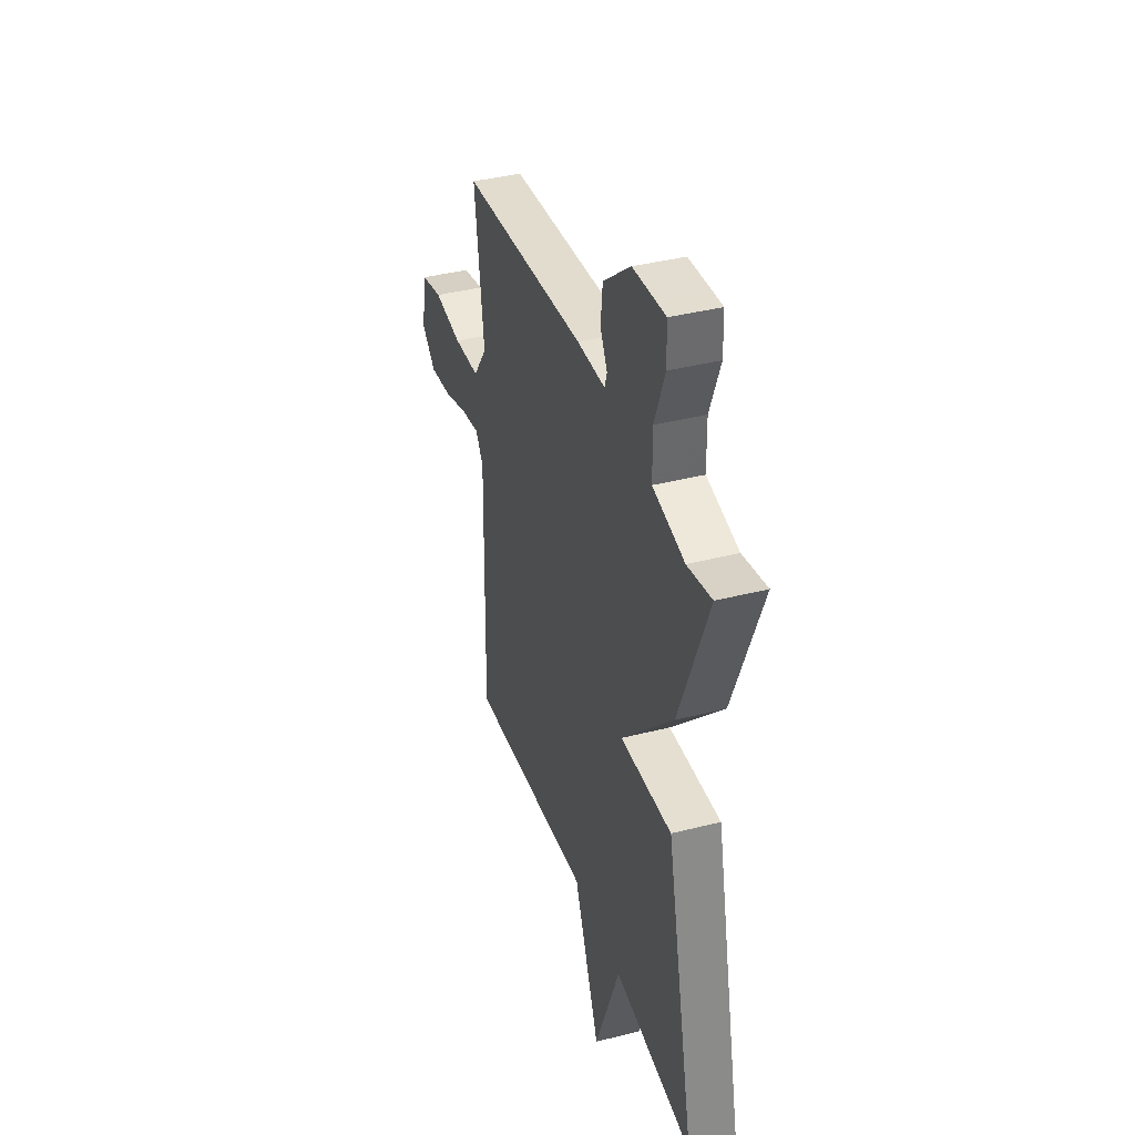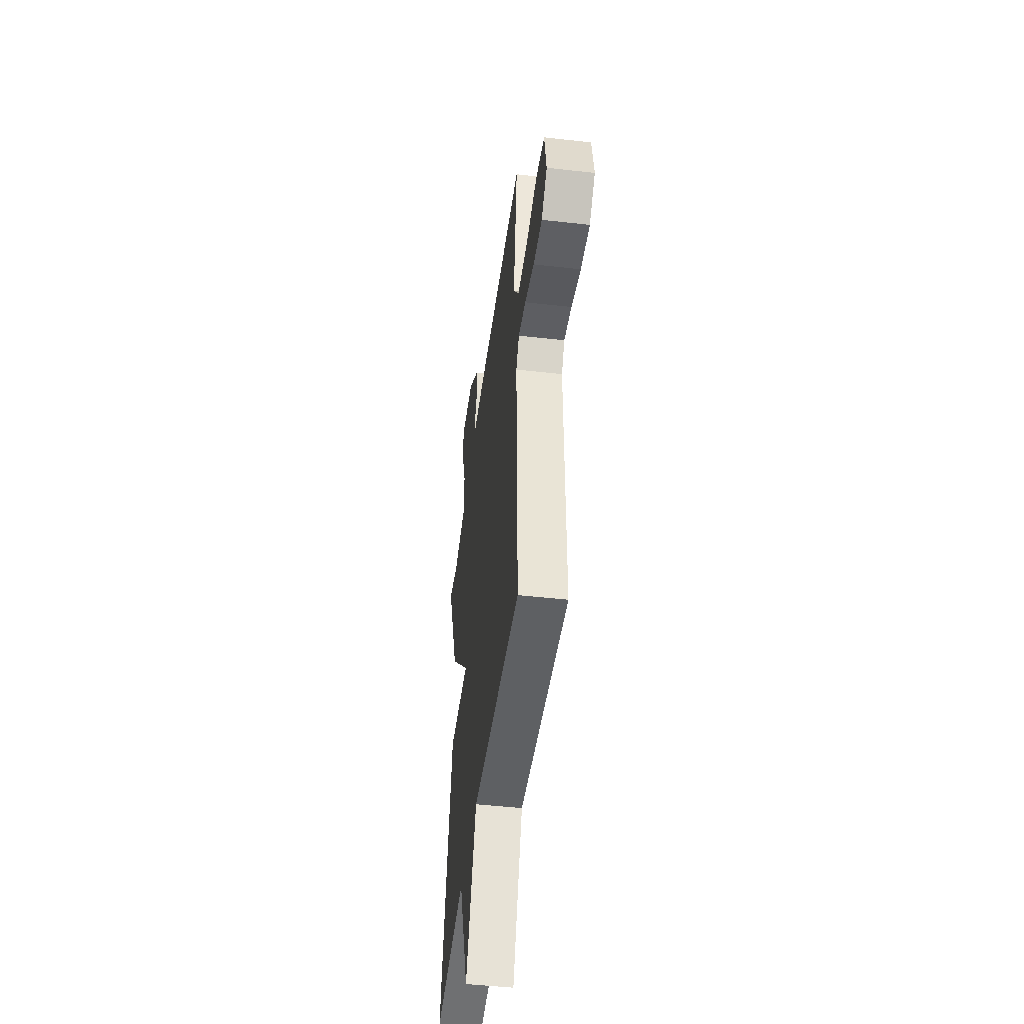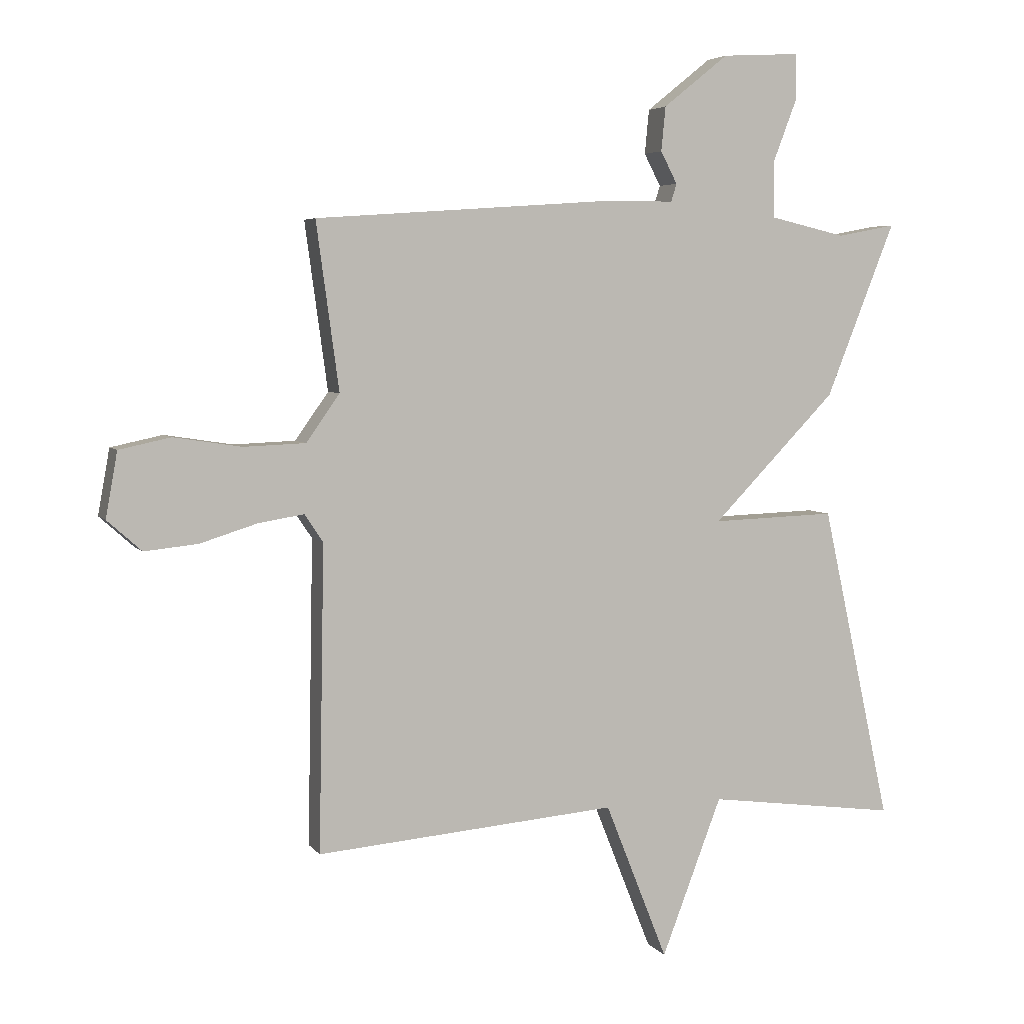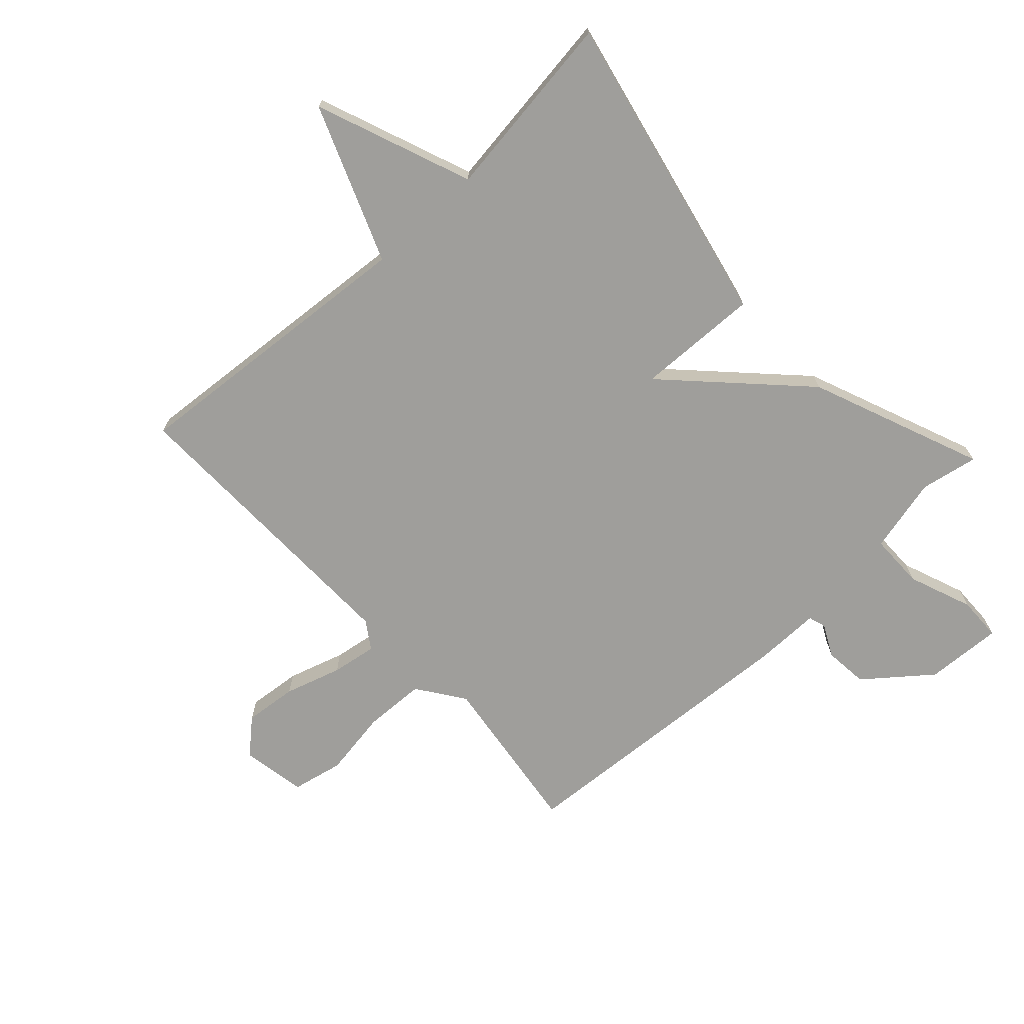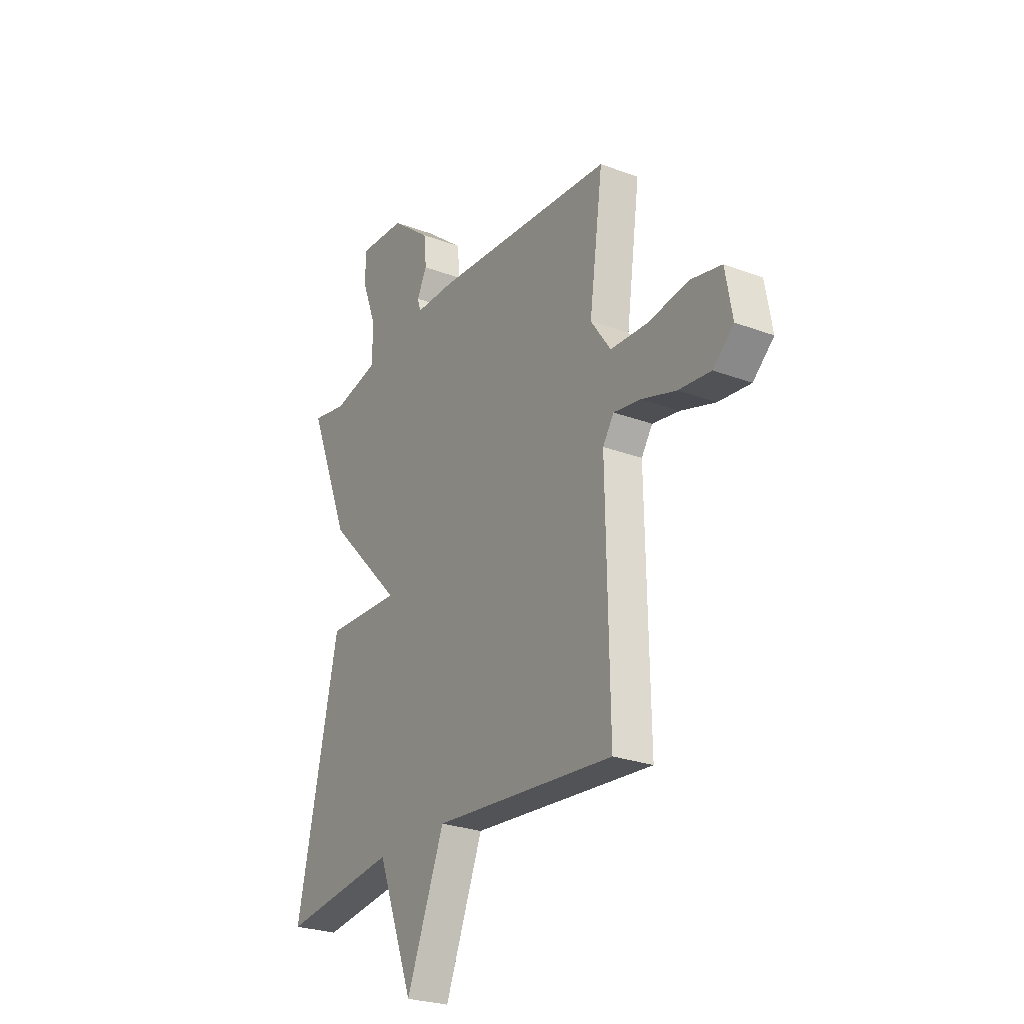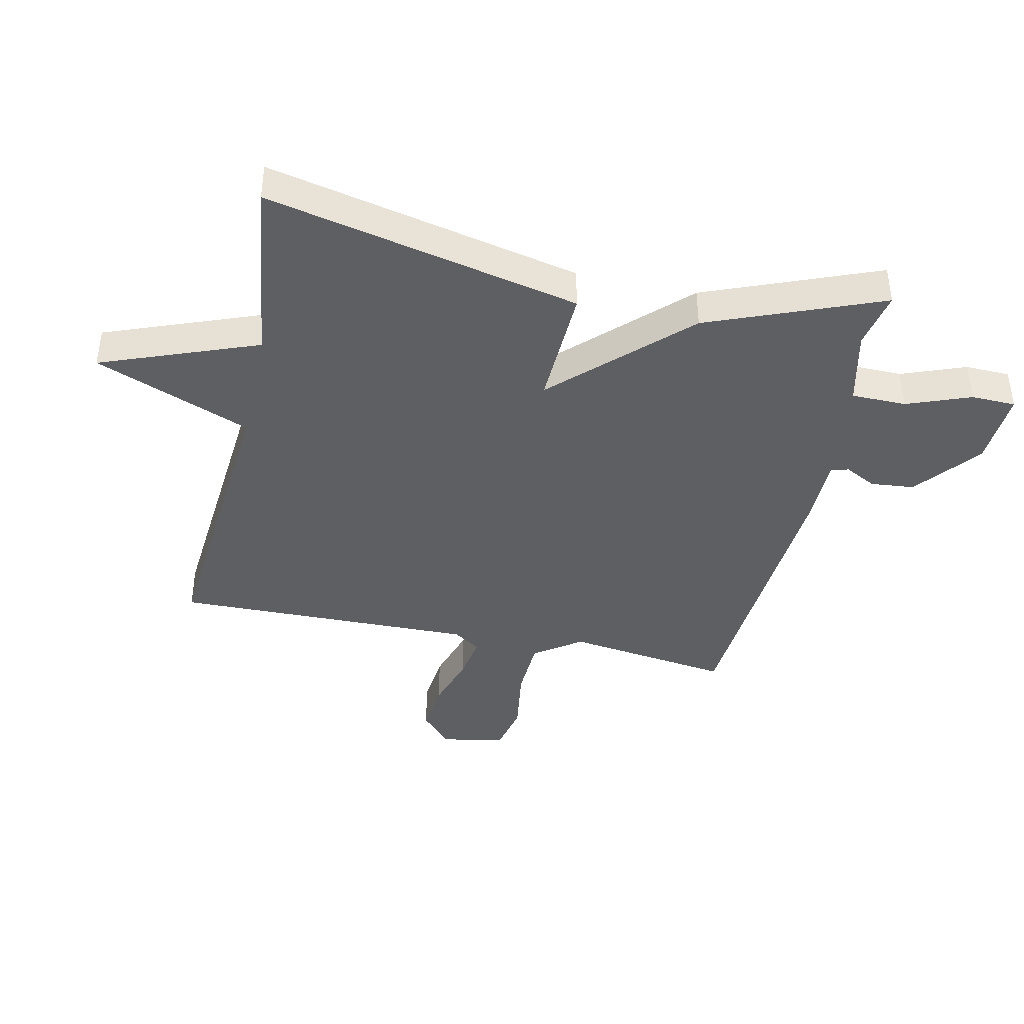
<metadata>
{"format":"obj","ext":"obj","renderer":"f3d","projection":"perspective","resolution":1024,"background":"white","views":[{"elev":38.8,"azim":-107.8,"up":"+Z"},{"elev":-47.3,"azim":82.7,"up":"+Z"},{"elev":4.9,"azim":160.7,"up":"+Z"},{"elev":-70.8,"azim":-137.1,"up":"+Y"},{"elev":-25.9,"azim":59.1,"up":"+Z"},{"elev":-40.9,"azim":-102.3,"up":"+Y"}]}
</metadata>
<code>
v -0.5 0.07 -0.5
v -0.387 0.07 0.016
v -0.185 0.07 0.009
v -0.387 0.07 0.216
v -0.5 0.07 0.5
v -0.405 0.07 0.482
v -0.281 0.07 0.511
v -0.28 0.07 0.601
v -0.32 0.07 0.706
v -0.318 0.07 0.779
v -0.192 0.07 0.772
v -0.086 0.07 0.687
v -0.079 0.07 0.615
v -0.106 0.07 0.563
v -0.097 0.07 0.534
v 0.012 0.07 0.534
v 0.5 0.07 0.5
v 0.463 0.07 0.229
v 0.517 0.07 0.152
v 0.618 0.07 0.148
v 0.728 0.07 0.165
v 0.812 0.07 0.147
v 0.831 0.07 0.041
v 0.775 0.07 -0.009
v 0.688 0.07 0
v 0.595 0.07 0.029
v 0.521 0.07 0.041
v 0.491 0.07 -0.004
v 0.5 0.07 -0.5
v 0.01 0.07 -0.459
v -0.092 0.07 -0.716
v -0.19 0.07 -0.459
v -0.5 0 -0.5
v -0.387 0 0.016
v -0.185 0 0.009
v -0.387 0 0.216
v -0.5 0 0.5
v -0.405 0 0.482
v -0.281 0 0.511
v -0.28 0 0.601
v -0.32 0 0.706
v -0.318 0 0.779
v -0.192 0 0.772
v -0.086 0 0.687
v -0.079 0 0.615
v -0.106 0 0.563
v -0.097 0 0.534
v 0.012 0 0.534
v 0.5 0 0.5
v 0.463 0 0.229
v 0.517 0 0.152
v 0.618 0 0.148
v 0.728 0 0.165
v 0.812 0 0.147
v 0.831 0 0.041
v 0.775 0 -0.009
v 0.688 0 0
v 0.595 0 0.029
v 0.521 0 0.041
v 0.491 0 -0.004
v 0.5 0 -0.5
v 0.01 0 -0.459
v -0.092 0 -0.716
v -0.19 0 -0.459
f 30 31 32
f 28 29 30
f 27 28 30 32
f 24 25 26
f 23 24 26
f 22 23 26
f 21 22 26
f 20 21 26
f 19 20 26 27
f 27 32 1
f 19 27 1
f 18 19 1
f 15 16 17 18
f 12 13 14
f 11 12 14
f 10 11 14
f 9 10 14
f 8 9 14
f 7 8 14 15
f 6 7 15 18
f 5 6 18
f 4 5 18
f 3 4 18
f 1 2 3
f 1 3 18
f 64 63 62
f 62 61 60
f 64 62 60 59
f 58 57 56
f 58 56 55
f 58 55 54
f 58 54 53
f 58 53 52
f 59 58 52 51
f 33 64 59
f 33 59 51
f 33 51 50
f 50 49 48 47
f 46 45 44
f 46 44 43
f 46 43 42
f 46 42 41
f 46 41 40
f 47 46 40 39
f 50 47 39 38
f 50 38 37
f 50 37 36
f 50 36 35
f 35 34 33
f 50 35 33
f 1 33 34 2
f 2 34 35 3
f 3 35 36 4
f 4 36 37 5
f 5 37 38 6
f 6 38 39 7
f 7 39 40 8
f 8 40 41 9
f 9 41 42 10
f 10 42 43 11
f 11 43 44 12
f 12 44 45 13
f 13 45 46 14
f 14 46 47 15
f 15 47 48 16
f 16 48 49 17
f 17 49 50 18
f 18 50 51 19
f 19 51 52 20
f 20 52 53 21
f 21 53 54 22
f 22 54 55 23
f 23 55 56 24
f 24 56 57 25
f 25 57 58 26
f 26 58 59 27
f 27 59 60 28
f 28 60 61 29
f 29 61 62 30
f 30 62 63 31
f 31 63 64 32
f 32 64 33 1

</code>
